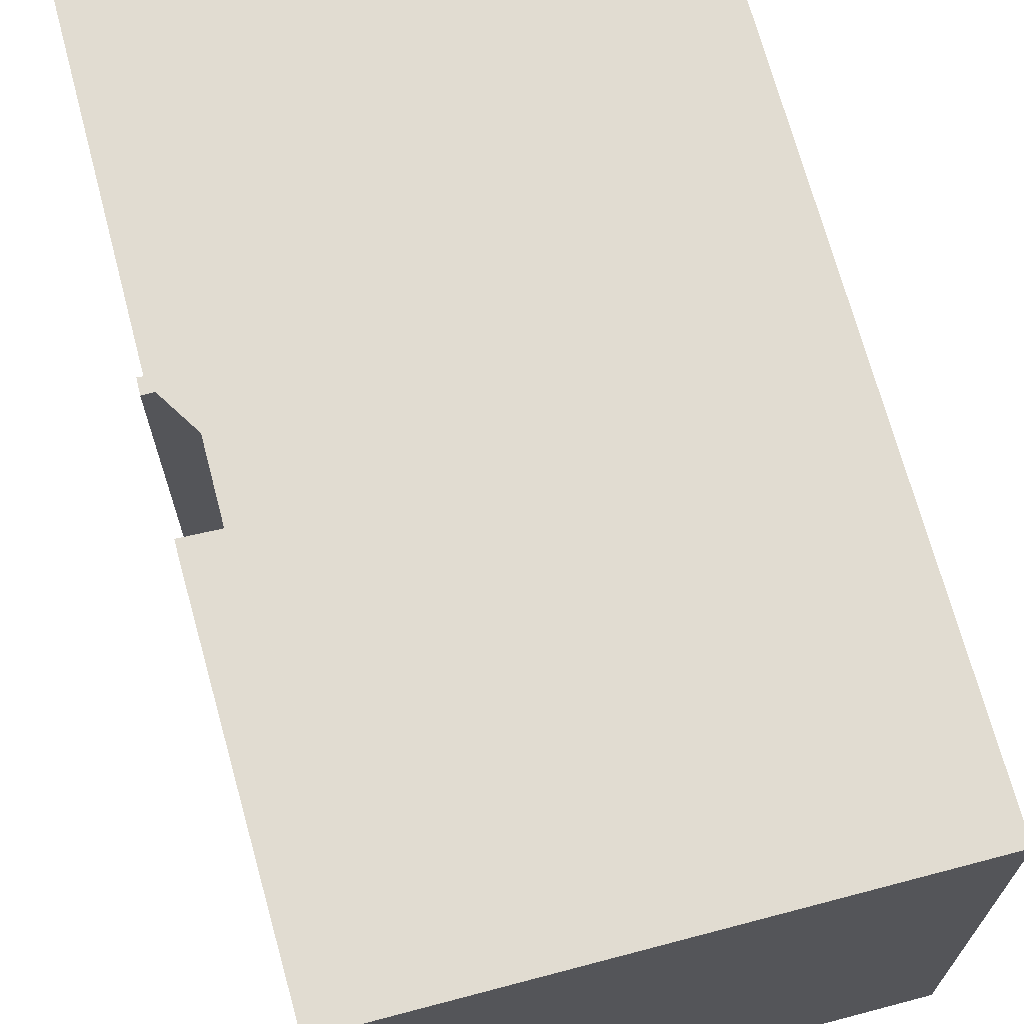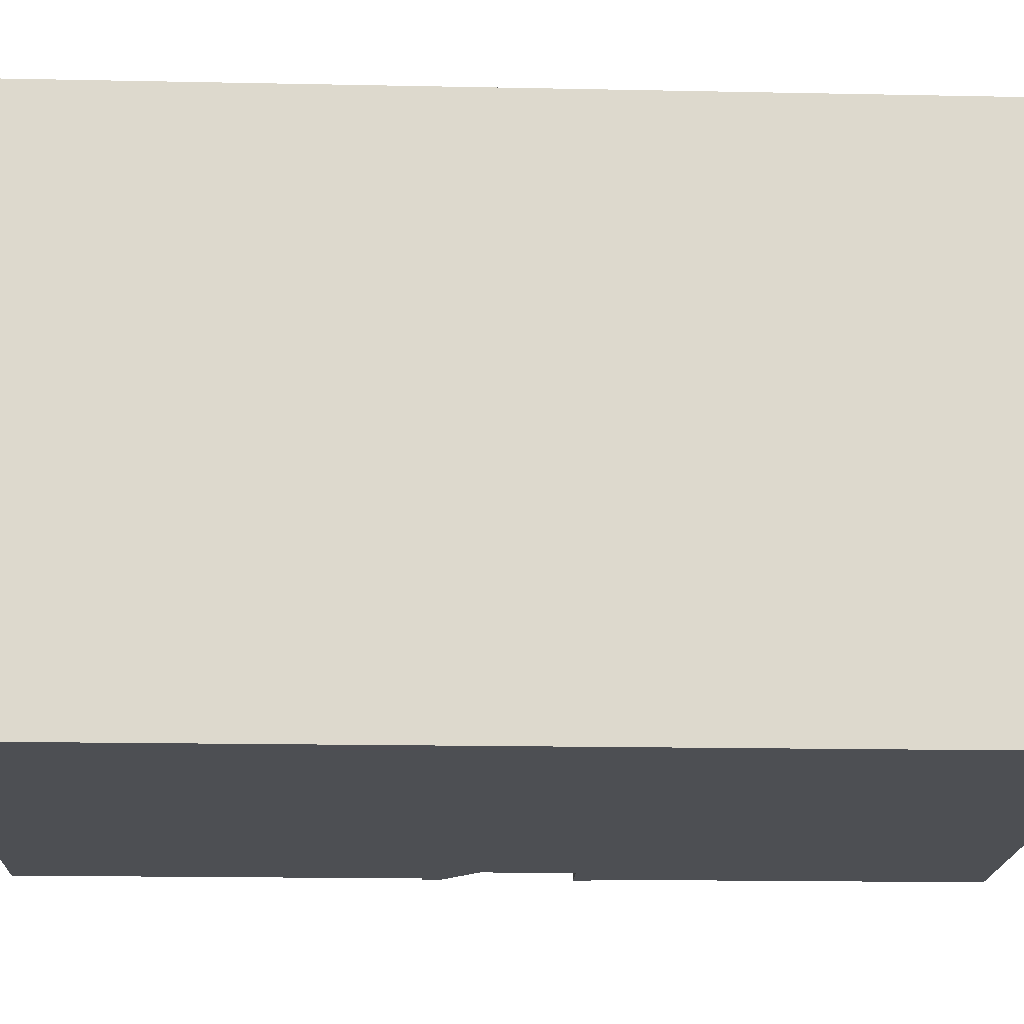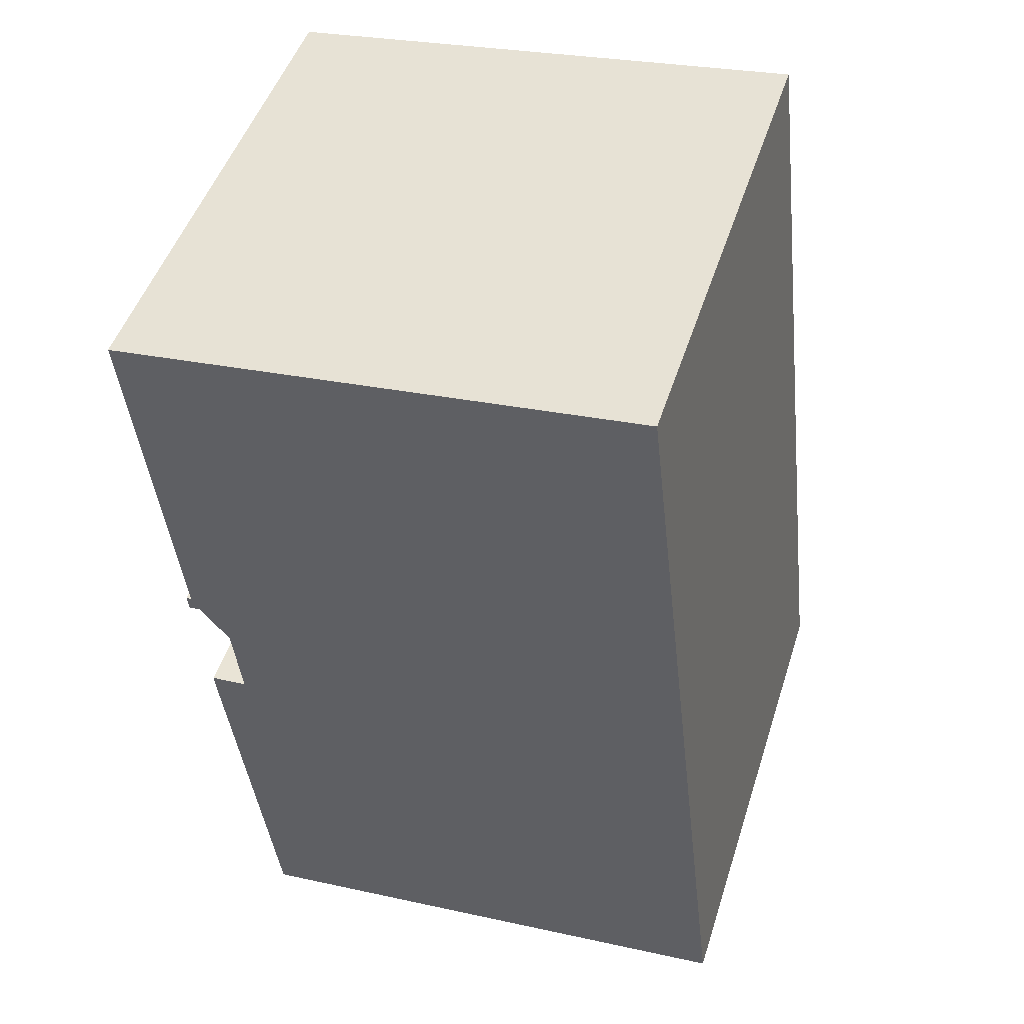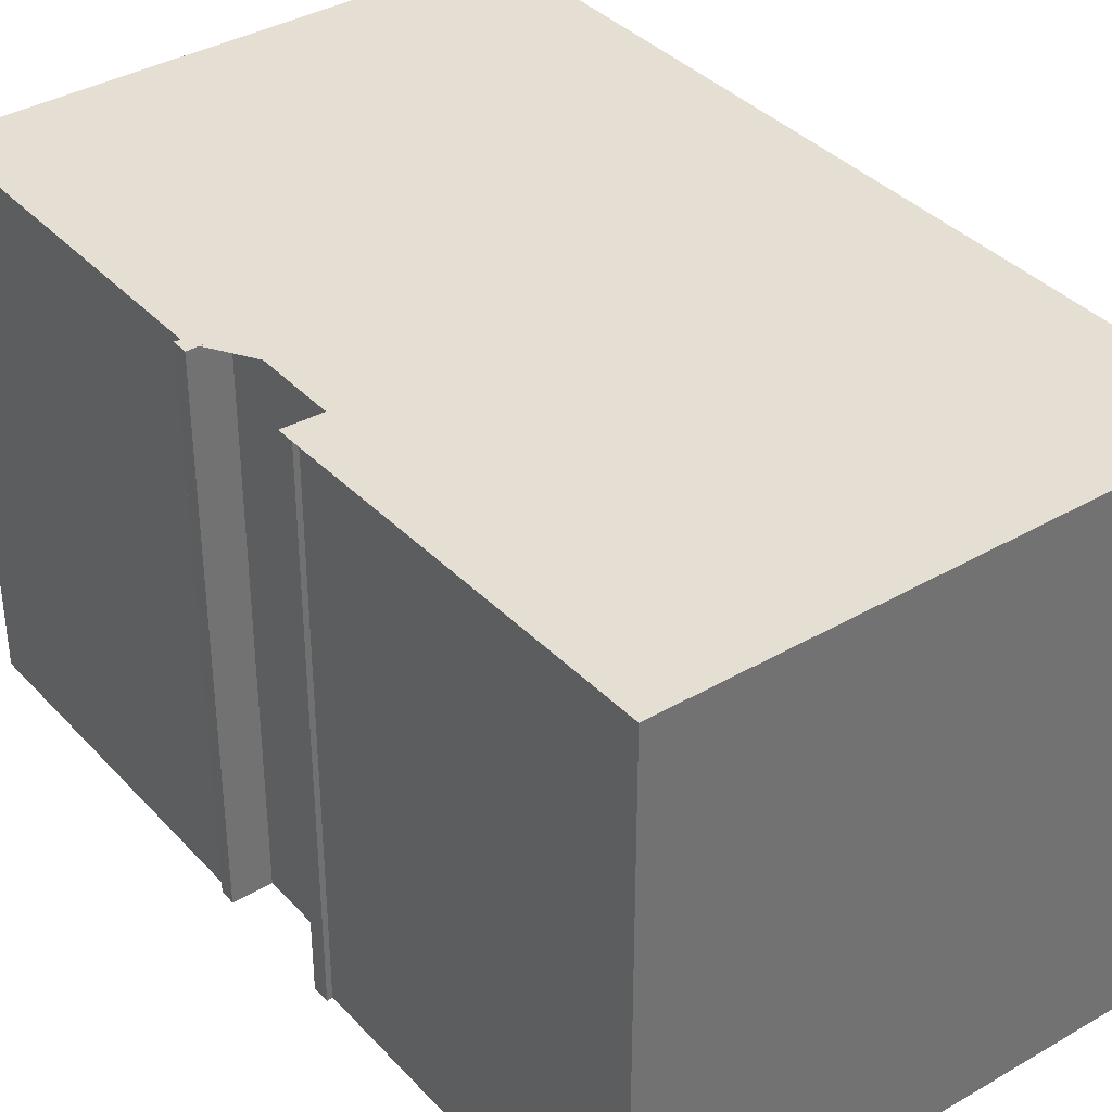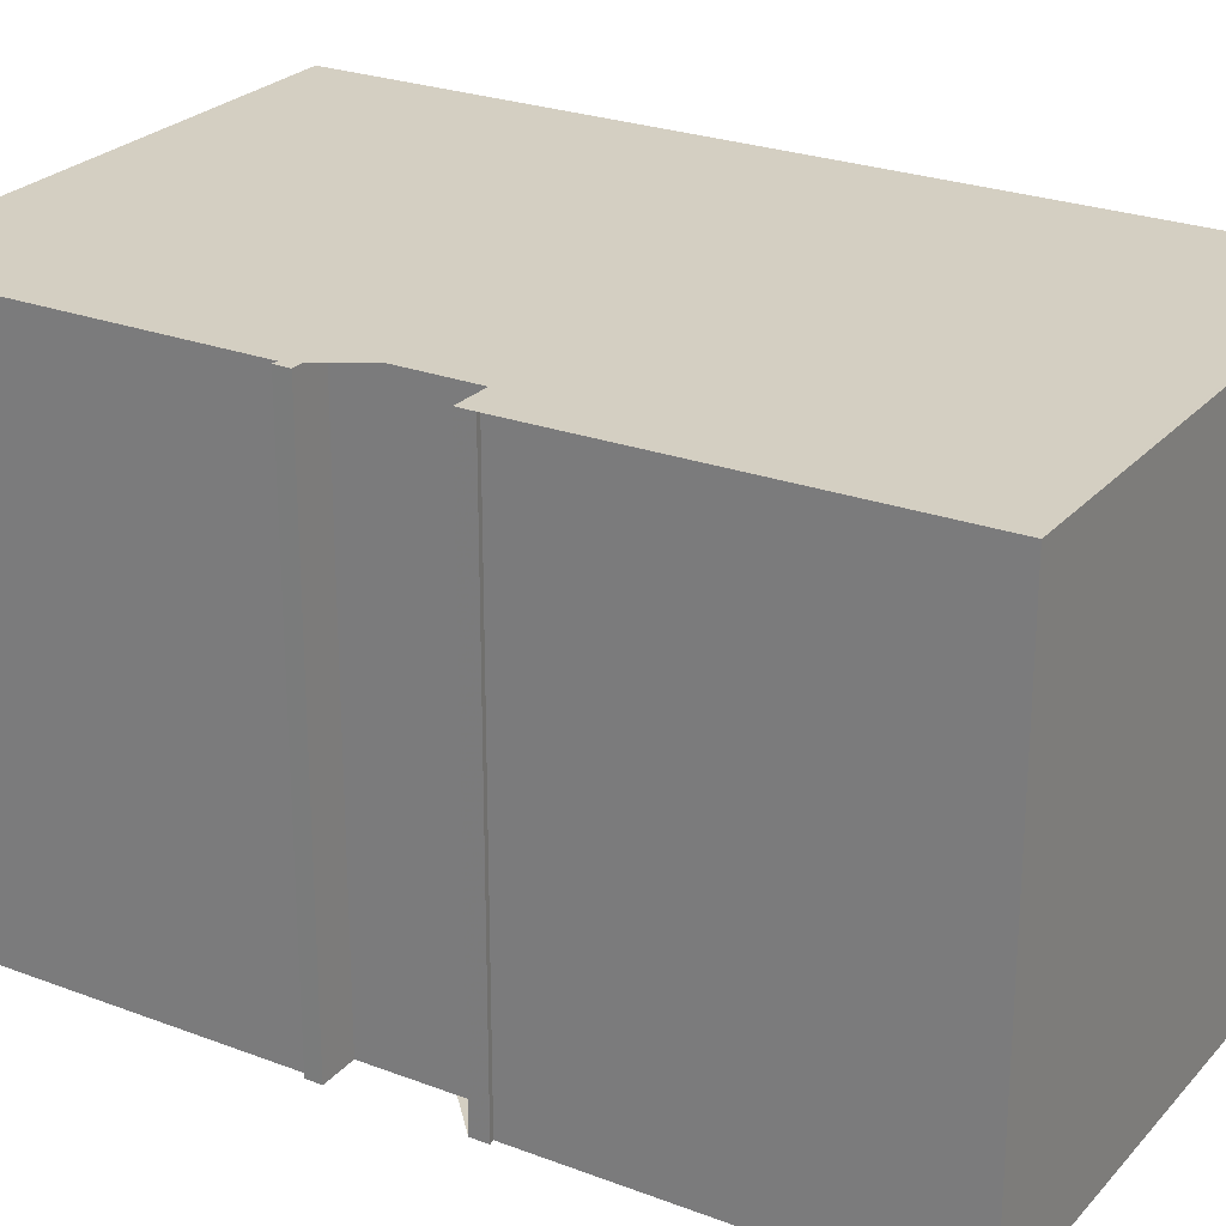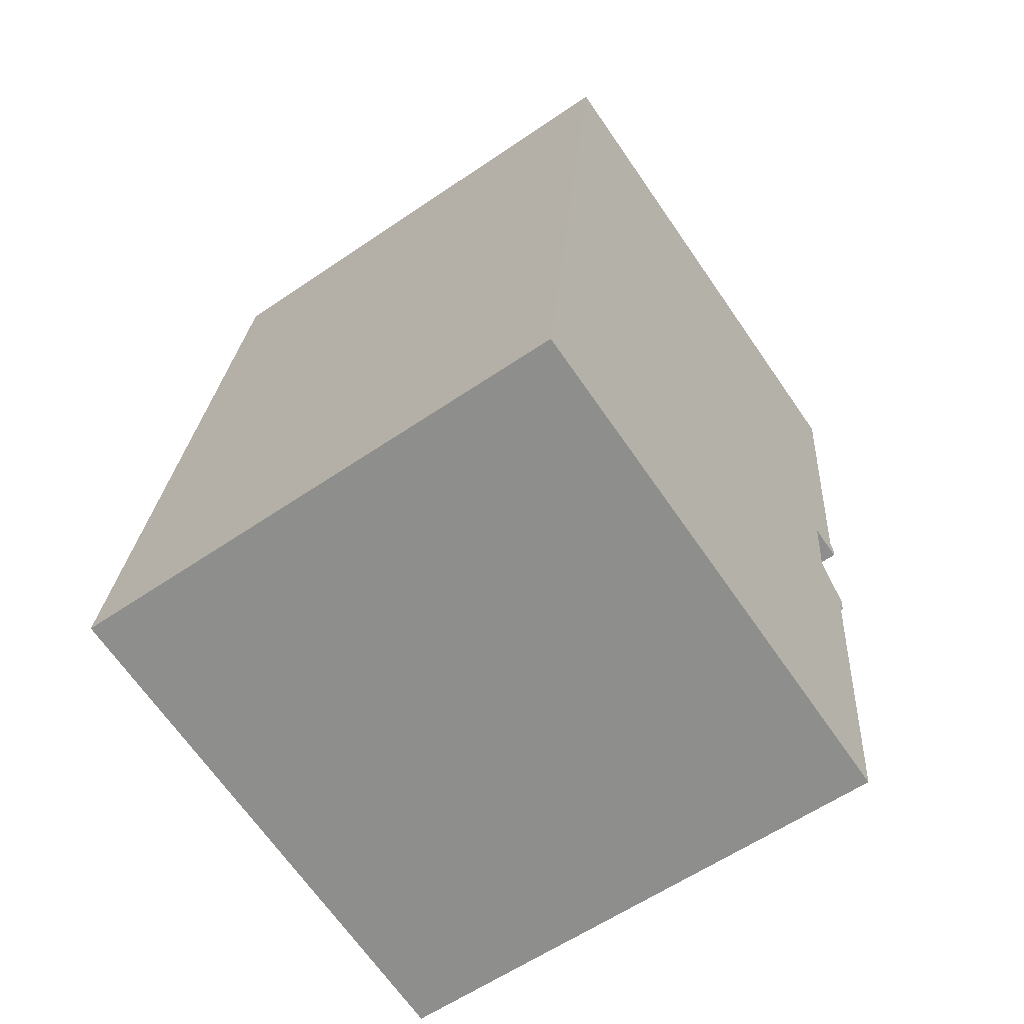
<metadata>
{"format":"obj","ext":"obj","renderer":"f3d","projection":"perspective","resolution":1024,"background":"white","views":[{"elev":69.1,"azim":-8.1,"up":"+Z"},{"elev":-17.6,"azim":94.5,"up":"+Z"},{"elev":48.5,"azim":17.5,"up":"+Y"},{"elev":37.1,"azim":-30.1,"up":"+Z"},{"elev":25.5,"azim":-51.9,"up":"+Z"},{"elev":-59.8,"azim":125.0,"up":"+Y"}]}
</metadata>
<code>
v -1415 -868.9 10.51
v -1405 -867.7 10.51
v -1403 -885.2 10.54
v -1413 -886.4 10.53
v -1414 -879.1 10.52
v -1414 -879.1 10.52
v -1414 -878.8 10.52
v -1414 -878.7 10.52
v -1414 -876.3 10.52
v -1415 -876.4 10.52
v -1415 -876.1 10.52
v -1415 -876.1 10.52
v -1413 -886.4 10.53
v -1414 -878.7 10.52
v -1414 -876.3 10.52
v -1415 -868.9 10.51
v -1413 -886.3 10.53
v -1403 -885.1 10.54
v -1413 -886.3 10.53
v -1404 -877.5 10.52
v -1414 -878.6 10.52
v -1412 -886.2 10.53
v -1412 -886.1 10.53
v -1413 -878.5 10.52
v -1414 -868.8 10.51
v -1415 -868.9 10.51
v -1415 -868.9 10.51
v -1415 -868.9 0
v -1415 -868.9 0
v -1404 -877.5 10.52
v -1405 -867.7 10.51
v -1405 -867.7 0
v -1404 -877.5 0
v -1412 -886.2 10.53
v -1403 -885.2 10.54
v -1403 -885.2 0
v -1412 -886.2 0
v -1413 -886.3 10.53
v -1413 -886.4 10.53
v -1413 -886.4 0
v -1413 -886.3 0
v -1414 -879.1 10.52
v -1414 -879.1 10.52
v -1414 -879.1 0
v -1414 -879.1 0
v -1414 -878.8 10.52
v -1414 -879.1 10.52
v -1414 -879.1 0
v -1414 -878.8 0
v -1414 -878.7 10.52
v -1414 -878.8 10.52
v -1414 -878.8 0
v -1414 -878.7 0
v -1414 -878.6 10.52
v -1414 -878.7 10.52
v -1414 -878.7 0
v -1414 -878.6 0
v -1414 -876.3 10.52
v -1414 -876.3 10.52
v -1414 -876.3 0
v -1414 -876.3 0
v -1415 -876.1 10.52
v -1415 -876.4 10.52
v -1415 -876.4 0
v -1415 -876.1 0
v -1415 -876.1 10.52
v -1415 -876.1 10.52
v -1415 -876.1 0
v -1415 -876.1 0
v -1415 -868.9 10.51
v -1415 -876.1 10.52
v -1415 -876.1 0
v -1415 -868.9 0
v -1413 -886.4 10.53
v -1413 -886.4 10.53
v -1413 -886.4 0
v -1413 -886.4 0
v -1414 -878.7 10.52
v -1414 -878.7 10.52
v -1414 -878.7 0
v -1414 -878.7 0
v -1415 -876.4 10.52
v -1414 -876.3 10.52
v -1414 -876.3 0
v -1415 -876.4 0
v -1414 -868.8 10.51
v -1415 -868.9 10.51
v -1415 -868.9 0
v -1414 -868.8 0
v -1403 -885.2 10.54
v -1403 -885.1 10.54
v -1403 -885.1 0
v -1403 -885.2 0
v -1414 -879.1 10.52
v -1413 -886.3 10.53
v -1413 -886.3 0
v -1414 -879.1 0
v -1403 -885.1 10.54
v -1404 -877.5 10.52
v -1404 -877.5 0
v -1403 -885.1 0
v -1414 -876.3 10.52
v -1414 -878.6 10.52
v -1414 -878.6 0
v -1414 -876.3 0
v -1413 -886.4 10.53
v -1412 -886.2 10.53
v -1412 -886.2 0
v -1413 -886.4 0
v -1405 -867.7 10.51
v -1414 -868.8 10.51
v -1414 -868.8 0
v -1405 -867.7 0
v -1415 -868.9 0
v -1405 -867.7 0
v -1403 -885.2 0
v -1413 -886.4 0
v -1414 -879.1 0
v -1414 -879.1 0
v -1414 -878.8 0
v -1414 -878.7 0
v -1414 -876.3 0
v -1415 -876.4 0
v -1415 -876.1 0
v -1415 -876.1 0
f 23 18 3 22
f 17 13 4 19
f 15 10 11 12 1 16
f 25 2 20 24
f 19 5 6 7 14 17
f 24 20 18 23
f 22 13 17 23
f 24 21 9 15 16 25
f 23 17 14 8 21 24
f 27 28 29 26
f 31 32 33 30
f 35 36 37 34
f 39 40 41 38
f 43 44 45 42
f 47 48 49 46
f 51 52 53 50
f 55 56 57 54
f 59 60 61 58
f 63 64 65 62
f 67 68 69 66
f 71 72 73 70
f 75 76 77 74
f 79 80 81 78
f 83 84 85 82
f 87 88 89 86
f 91 92 93 90
f 95 96 97 94
f 99 100 101 98
f 103 104 105 102
f 107 108 109 106
f 111 112 113 110
f 115 116 117 118 119 120 121 122 123 124 125 114

</code>
